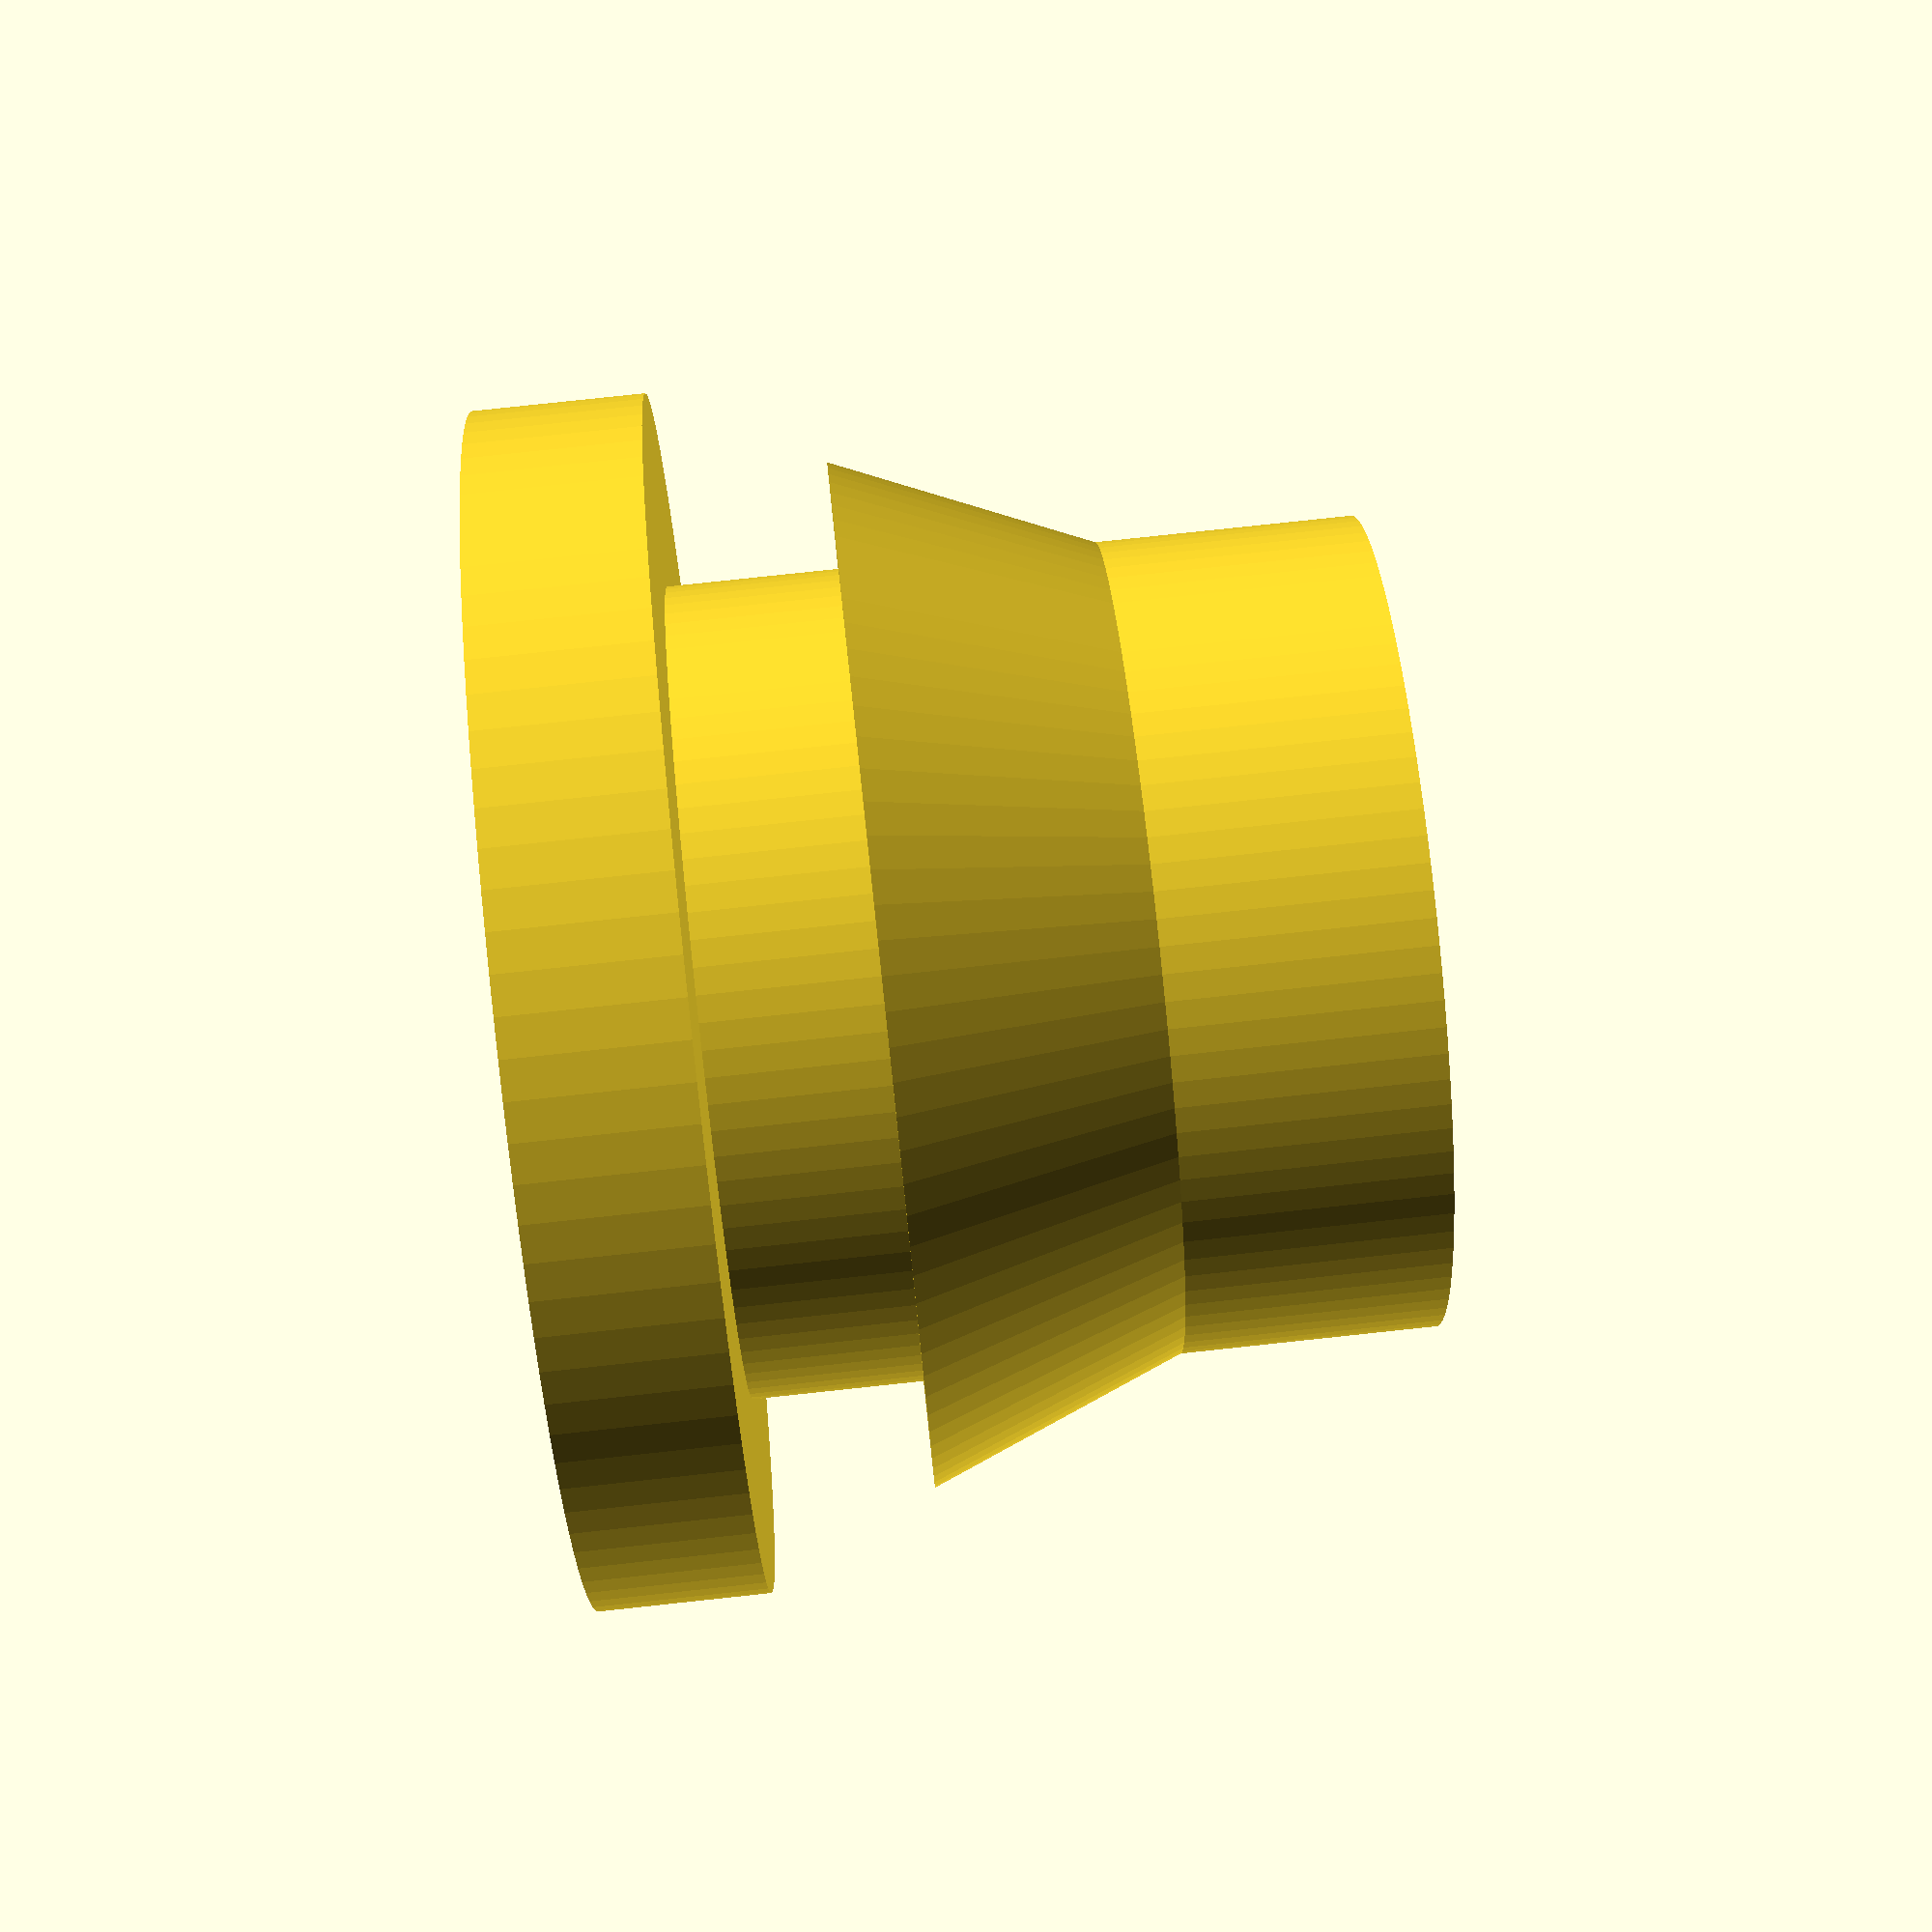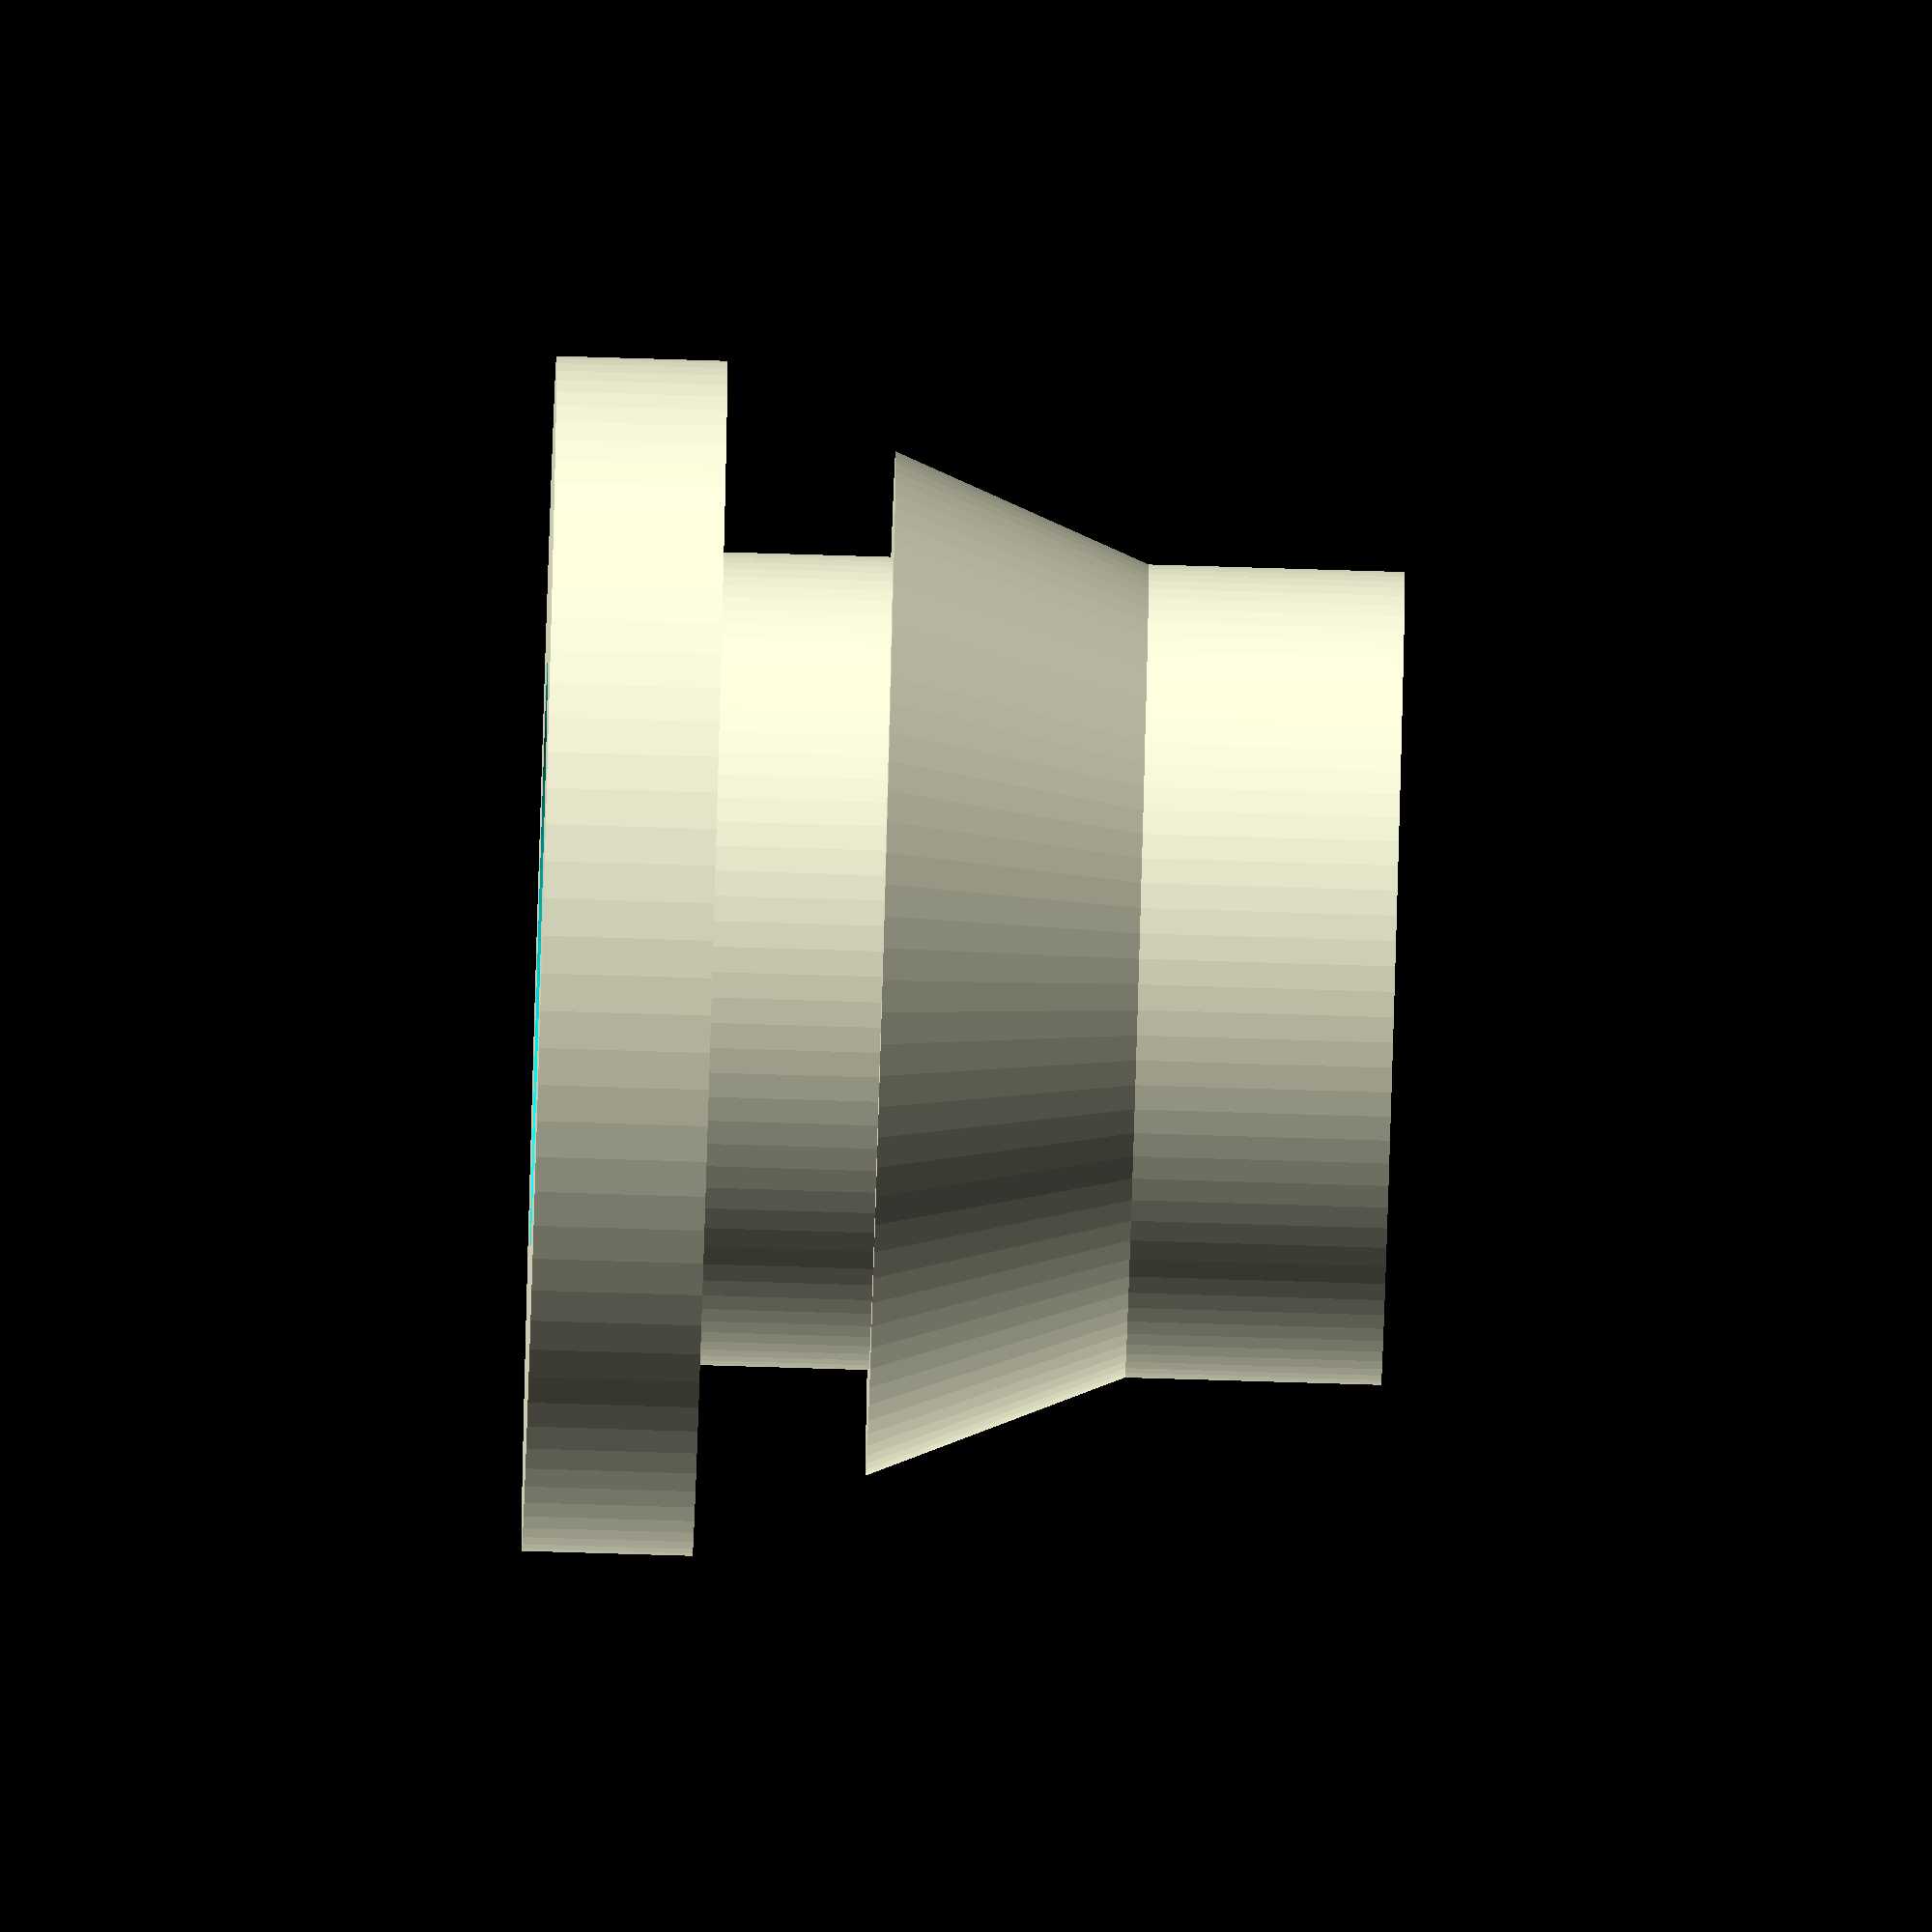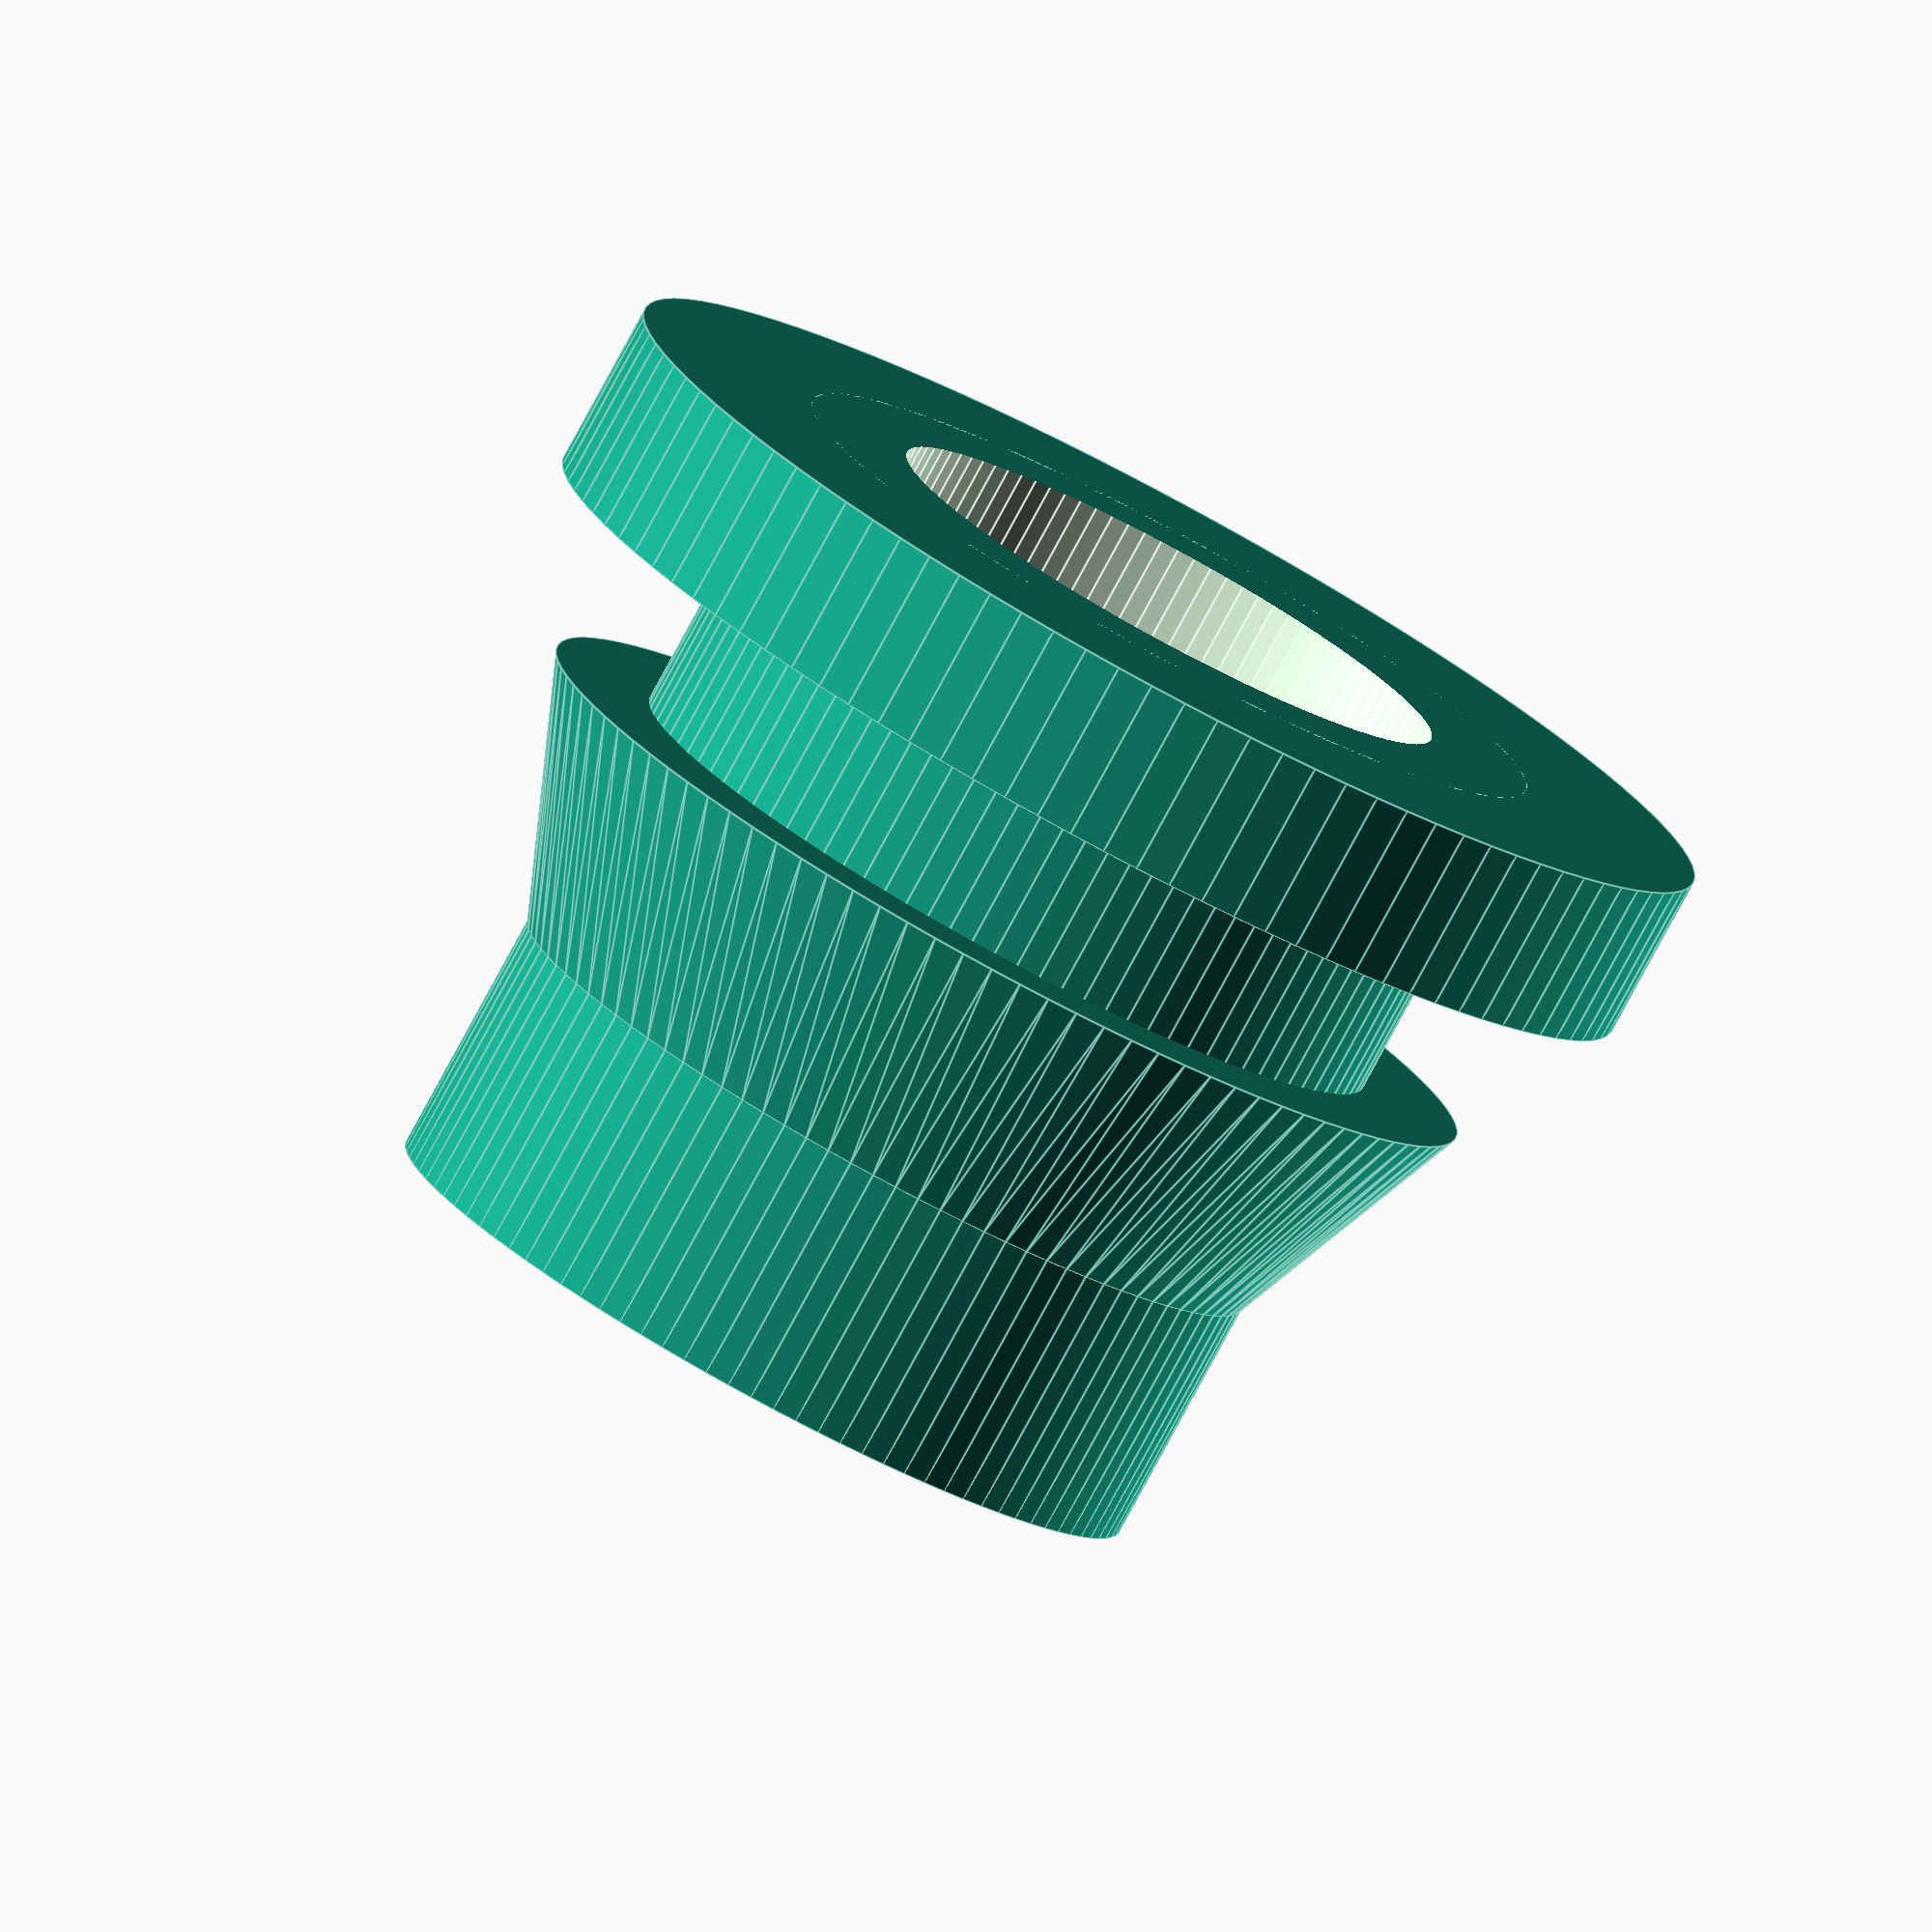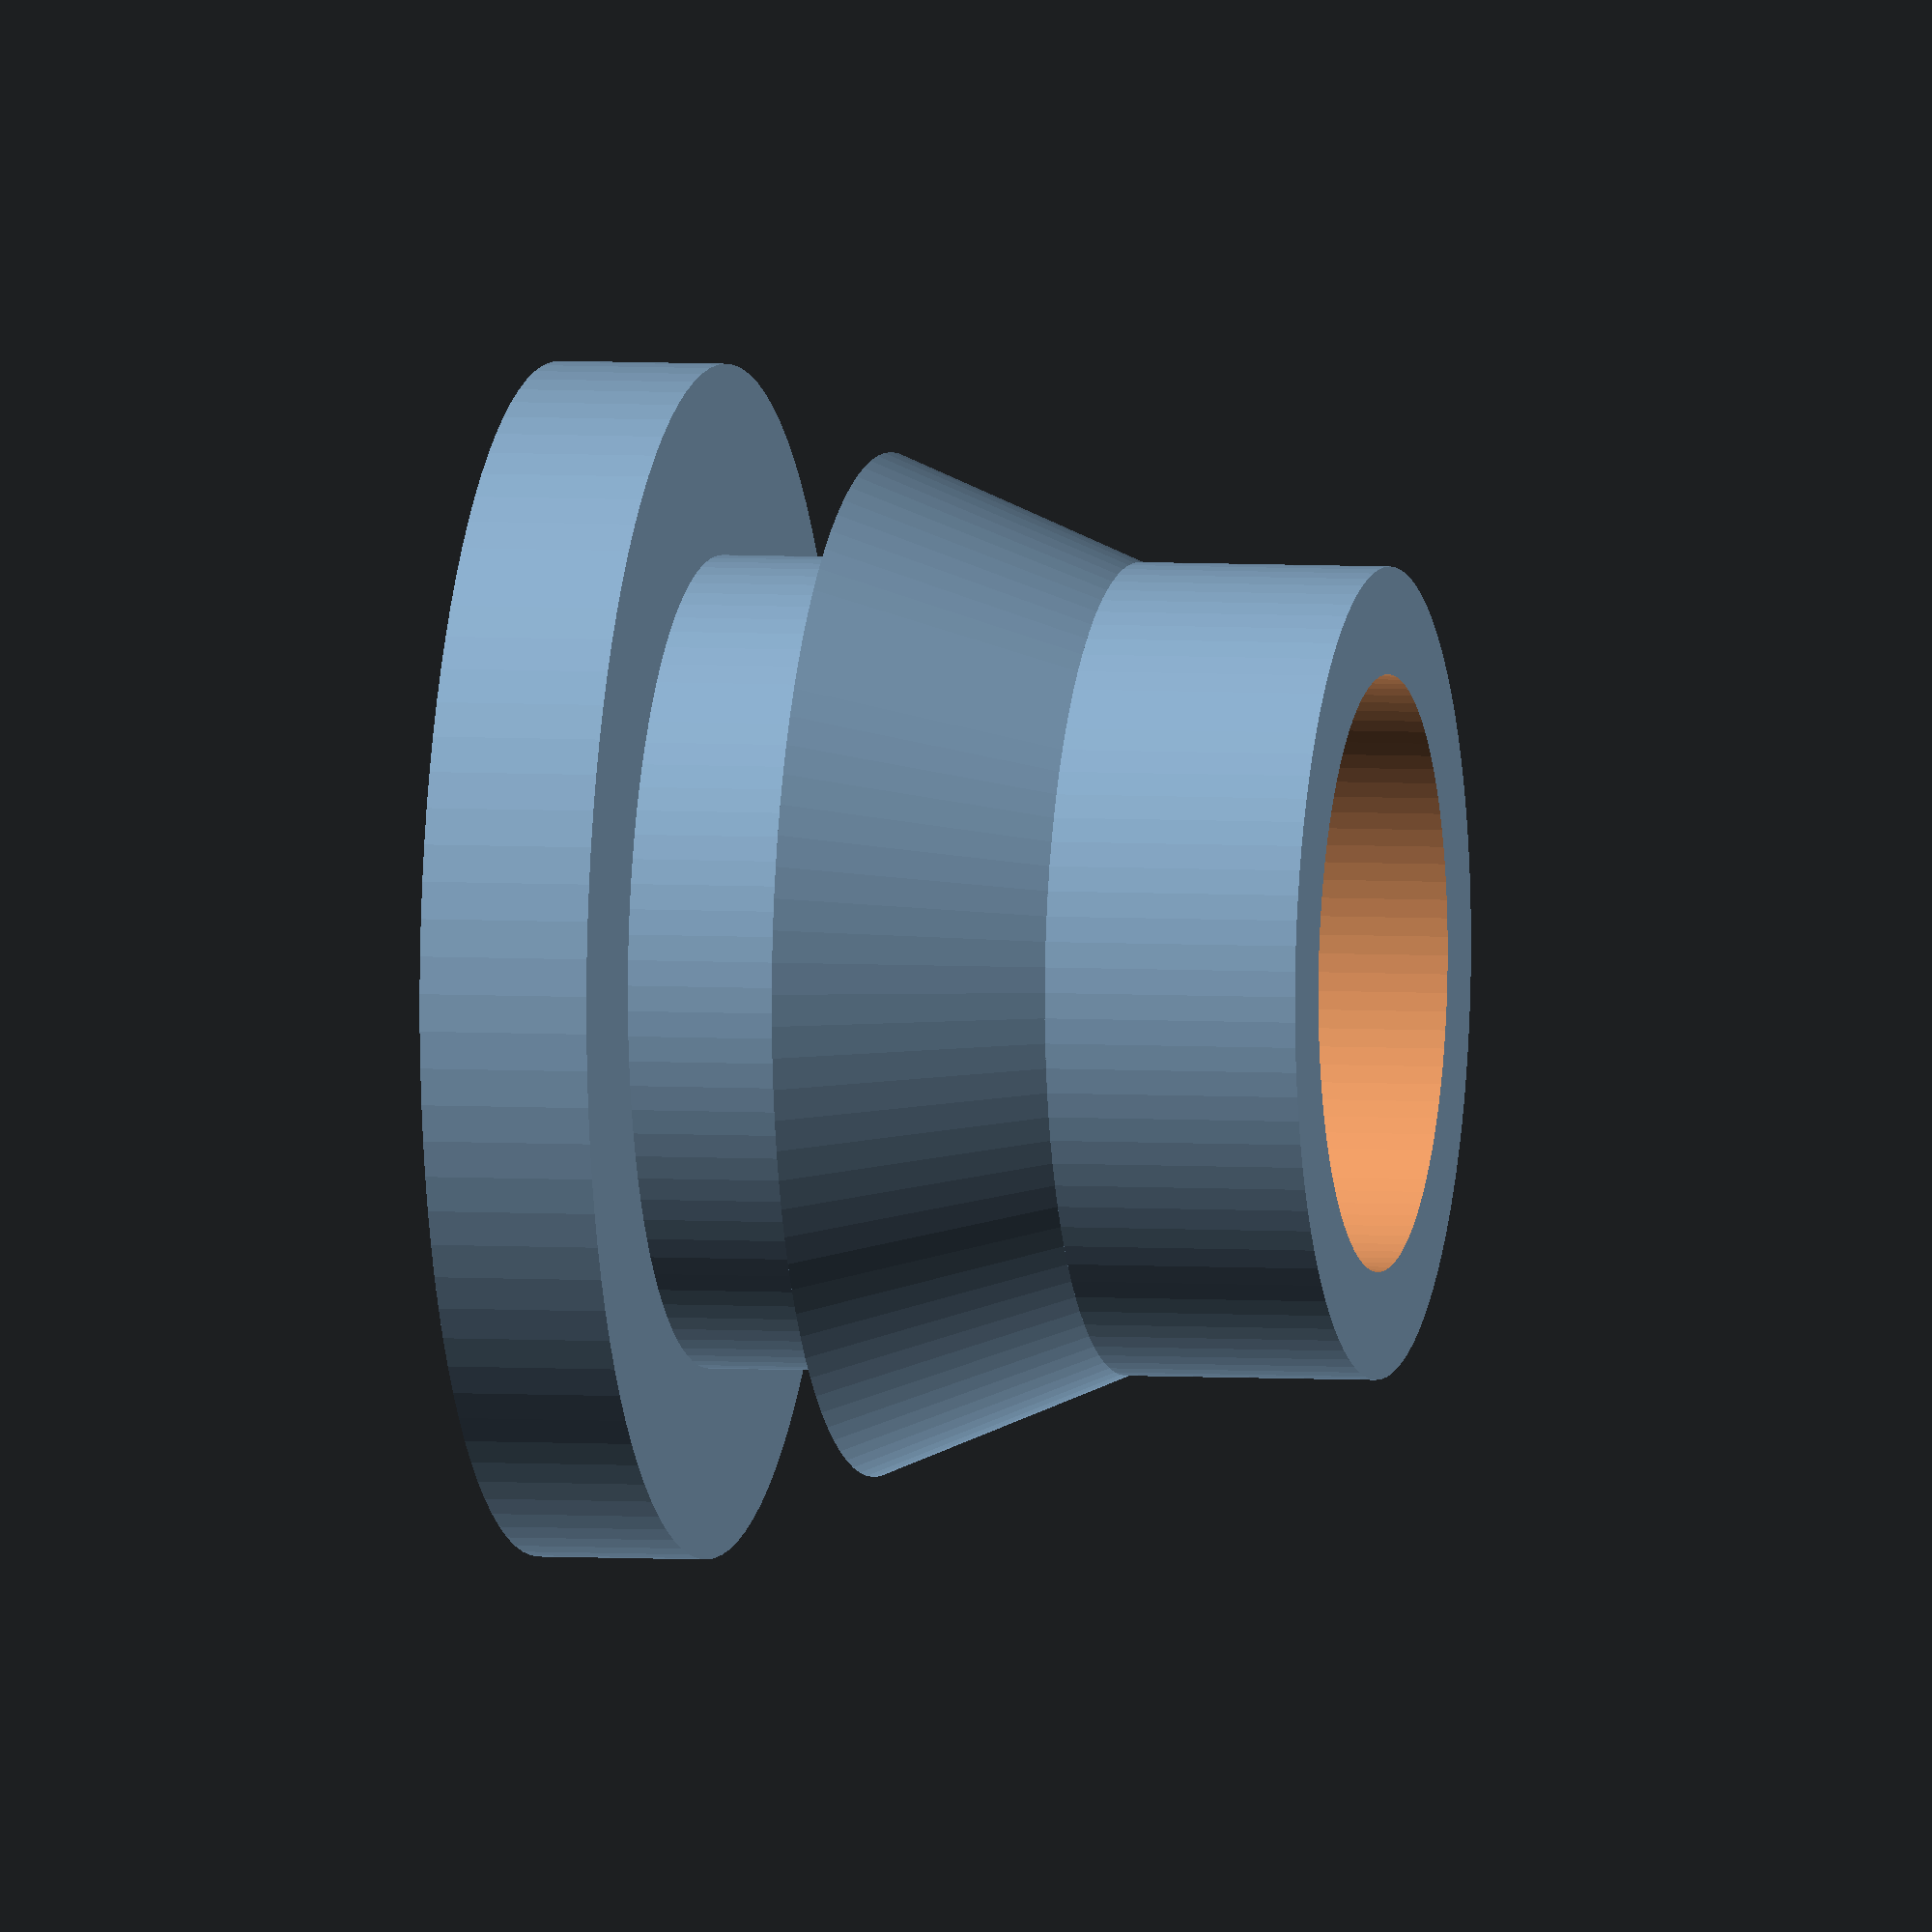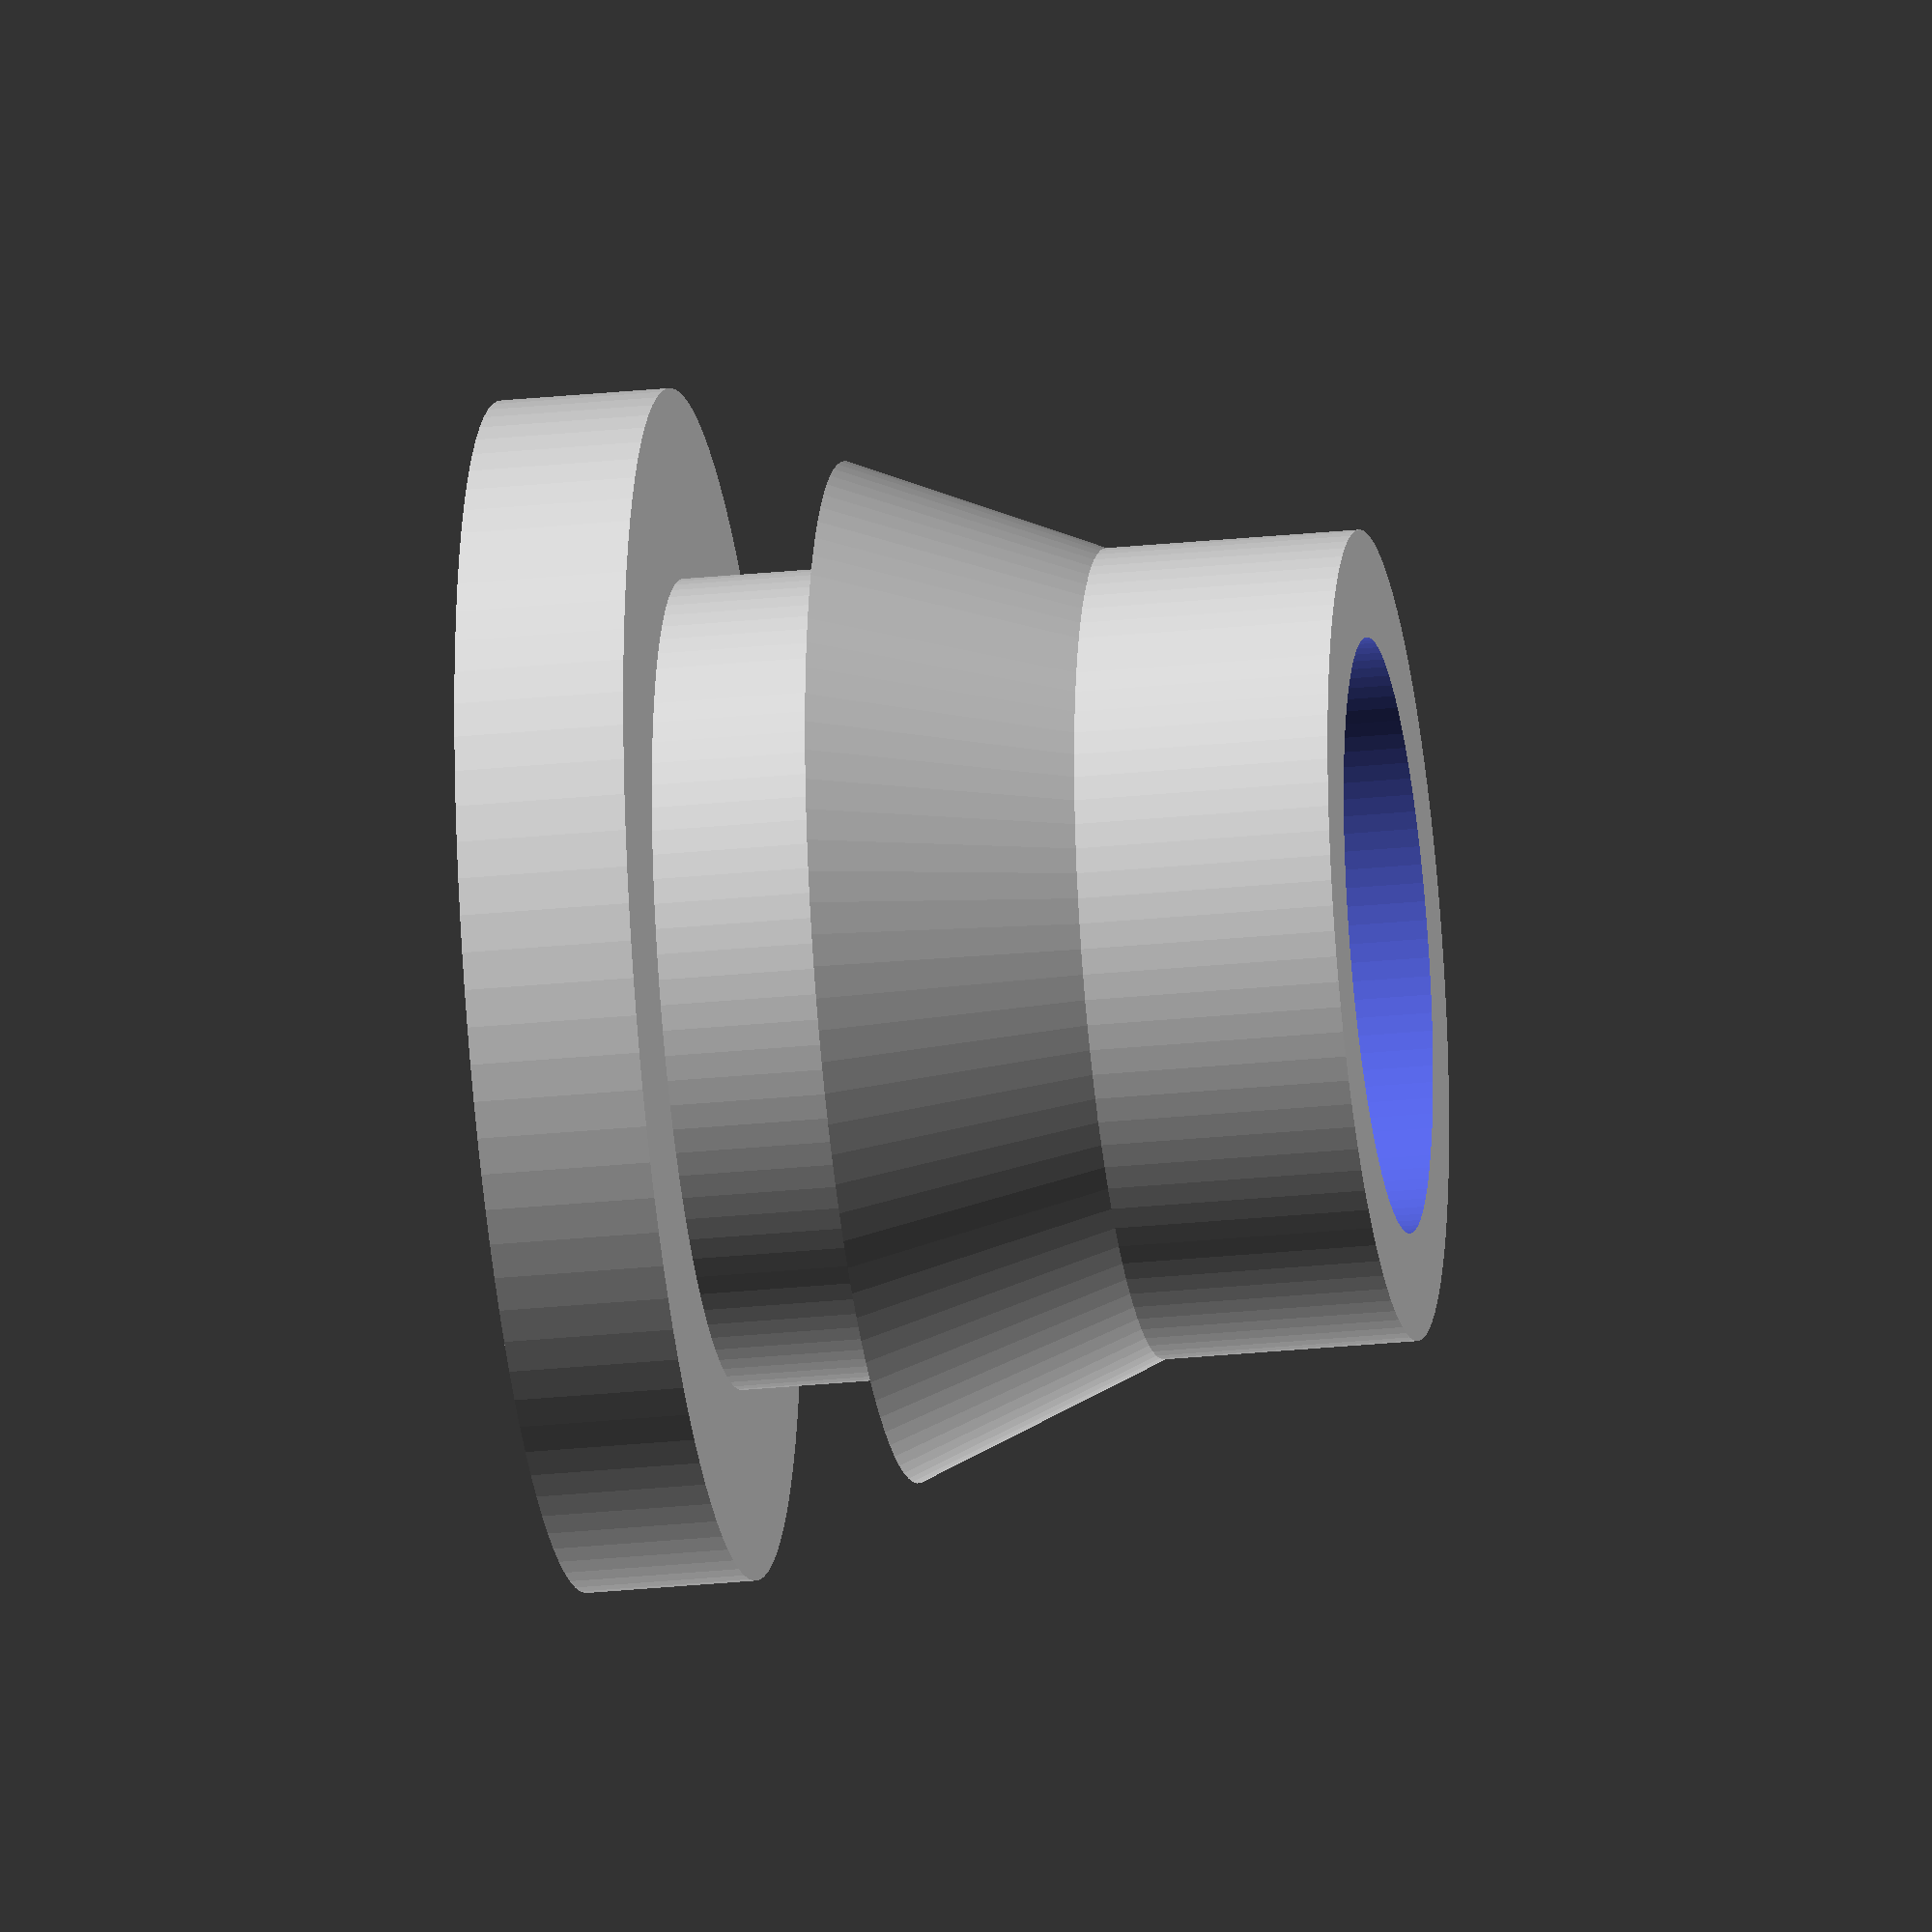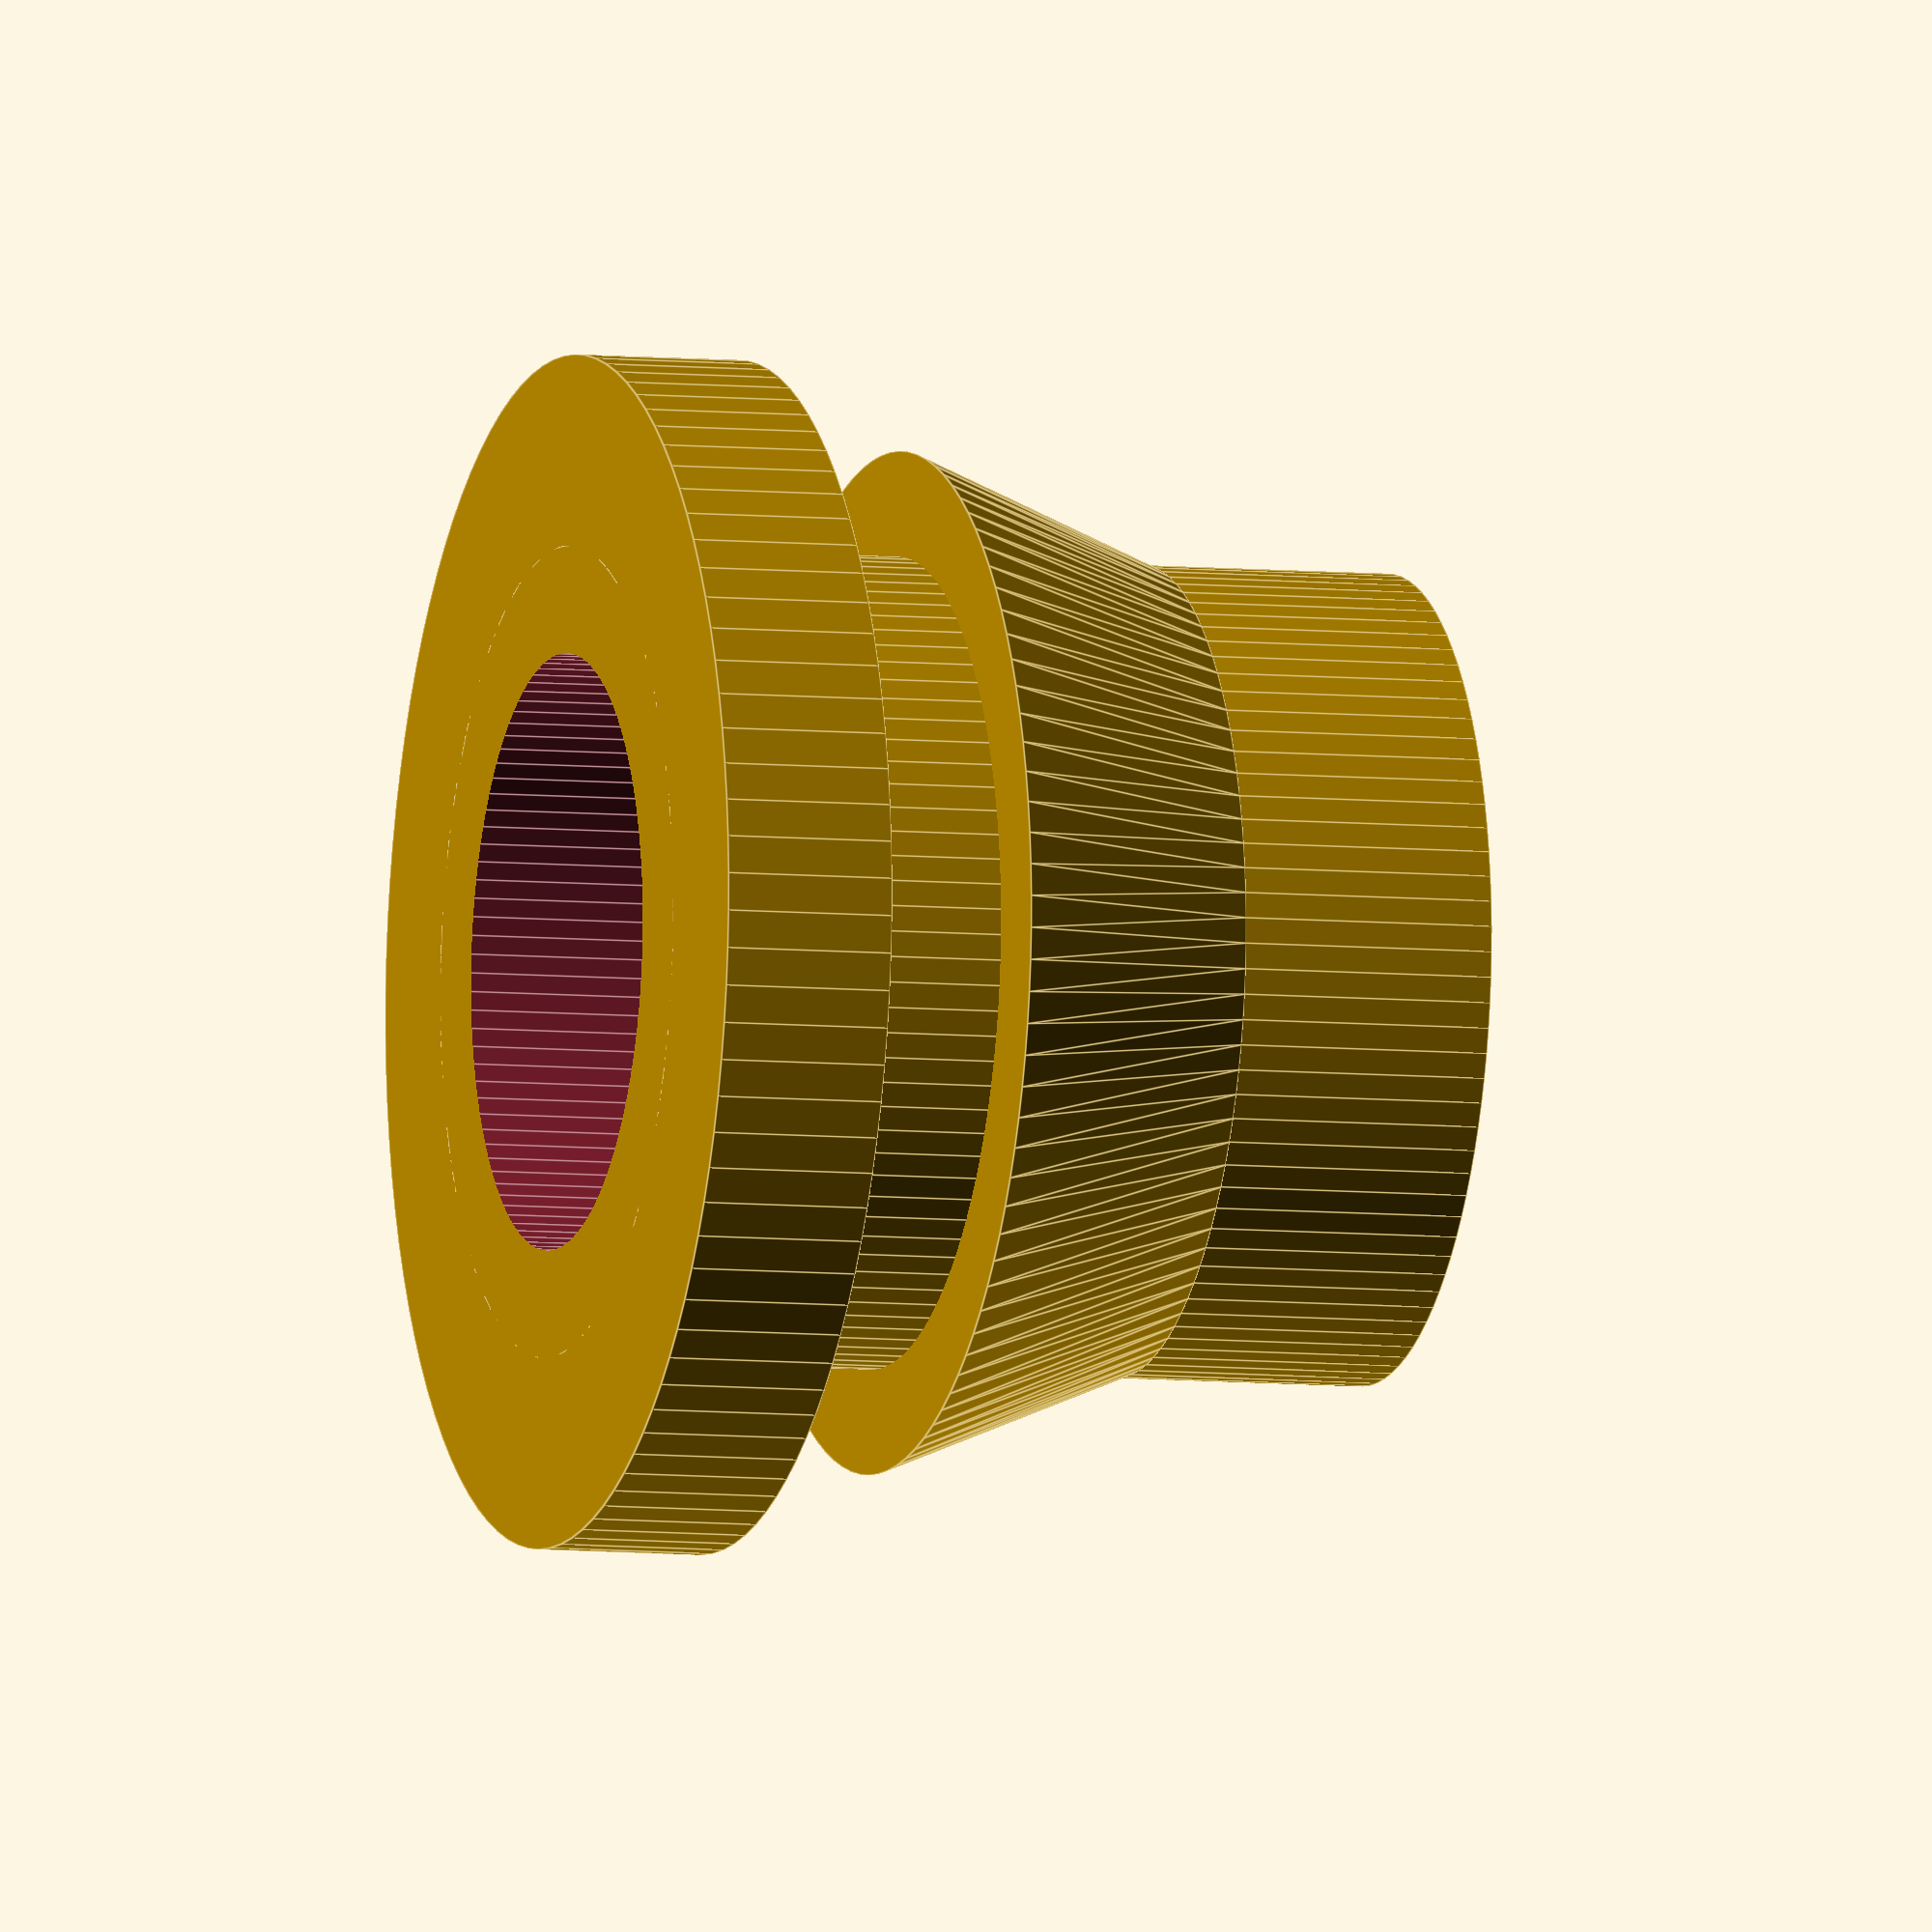
<openscad>
$fn =100;

height = 10;
width = 9.525;
l_width = 12;
l_height = 3;
p_width = 14;
p_height = 2;


module main() {
    difference() {
        union() {
            cylinder(height, width/2, width/2);
            cylinder(p_height, p_width/2, p_width/2);
            translate([0,0,l_height+1]) { 
                cylinder(l_height, l_width/2, width/2);
            }
        }
        
        translate([0,0,-1]) cylinder(height+2, 3.5, 3.5);

    }
}



main();


module ring() {
    translate([0,0,6]) {
        difference() {
            cylinder(1, 3.5, 3.5);
            translate([0,0,-1]) cylinder(10, 3, 3);
        }
    }
}

ring();


// inner 9.525 mm
// outer 13.208 mm
// length 12.7 mm

//11.1325


// 68 x 48
</openscad>
<views>
elev=280.0 azim=123.1 roll=263.9 proj=p view=wireframe
elev=80.5 azim=281.2 roll=268.3 proj=o view=solid
elev=260.4 azim=214.1 roll=28.4 proj=o view=edges
elev=355.5 azim=163.0 roll=282.5 proj=o view=solid
elev=28.7 azim=303.4 roll=278.6 proj=o view=solid
elev=186.6 azim=307.3 roll=286.7 proj=o view=edges
</views>
